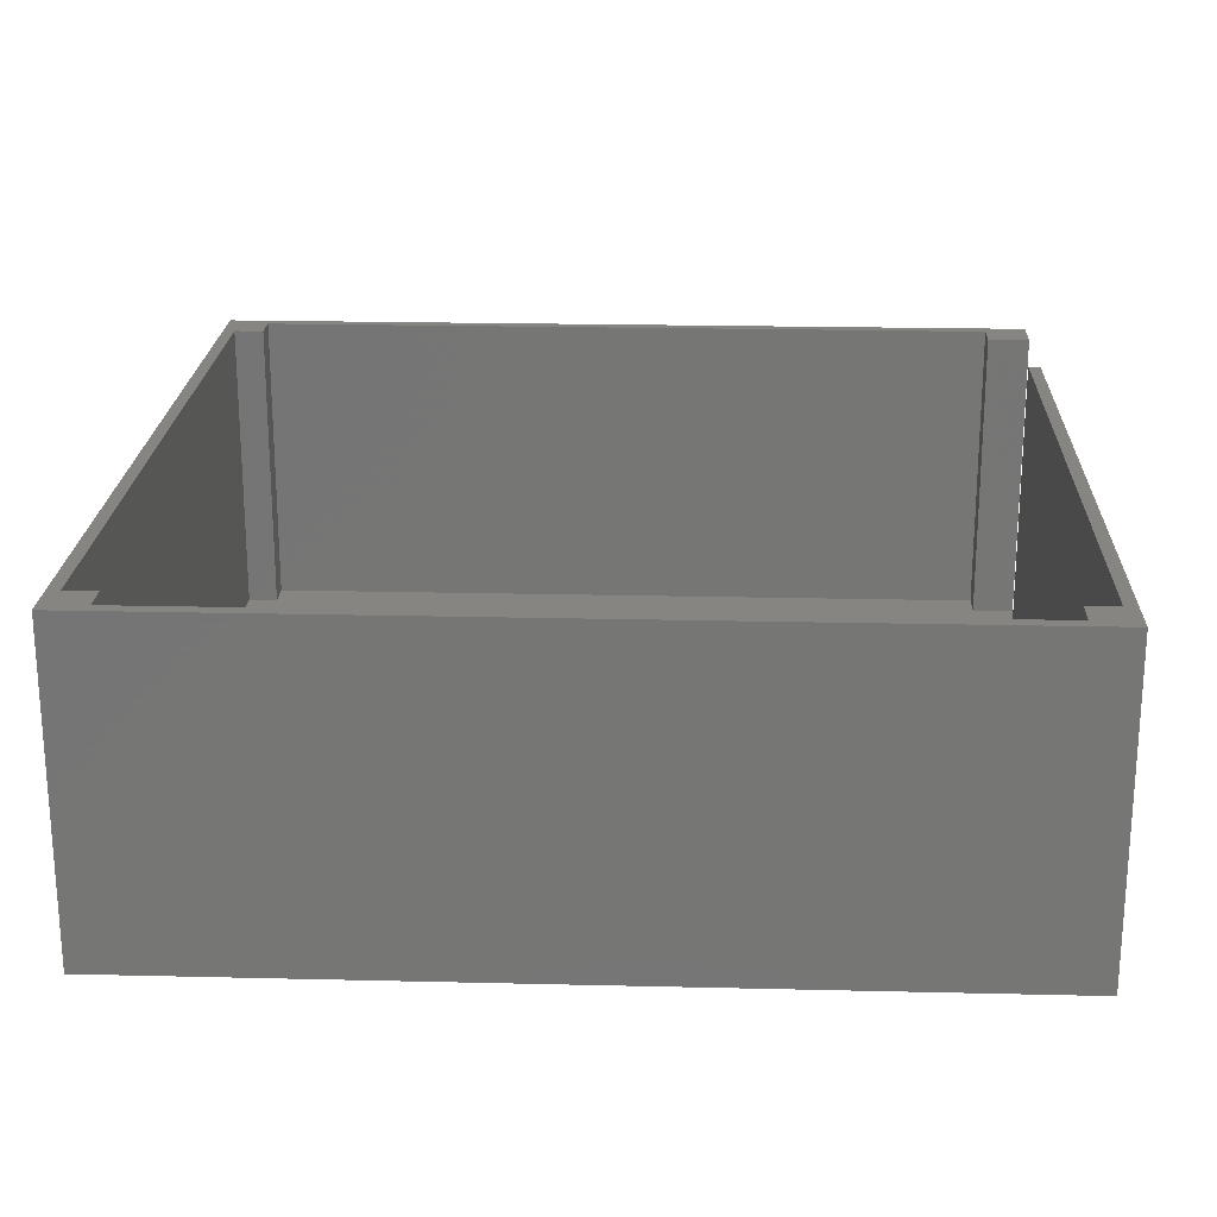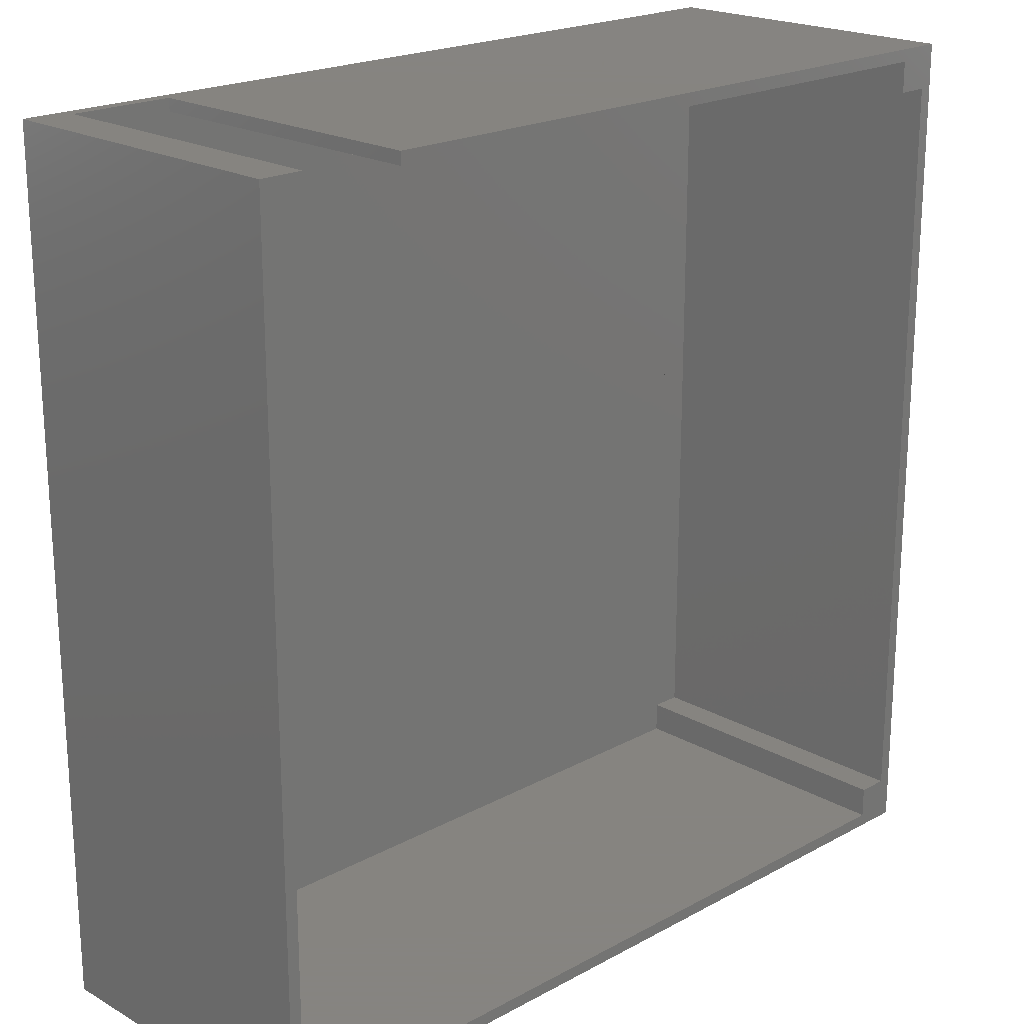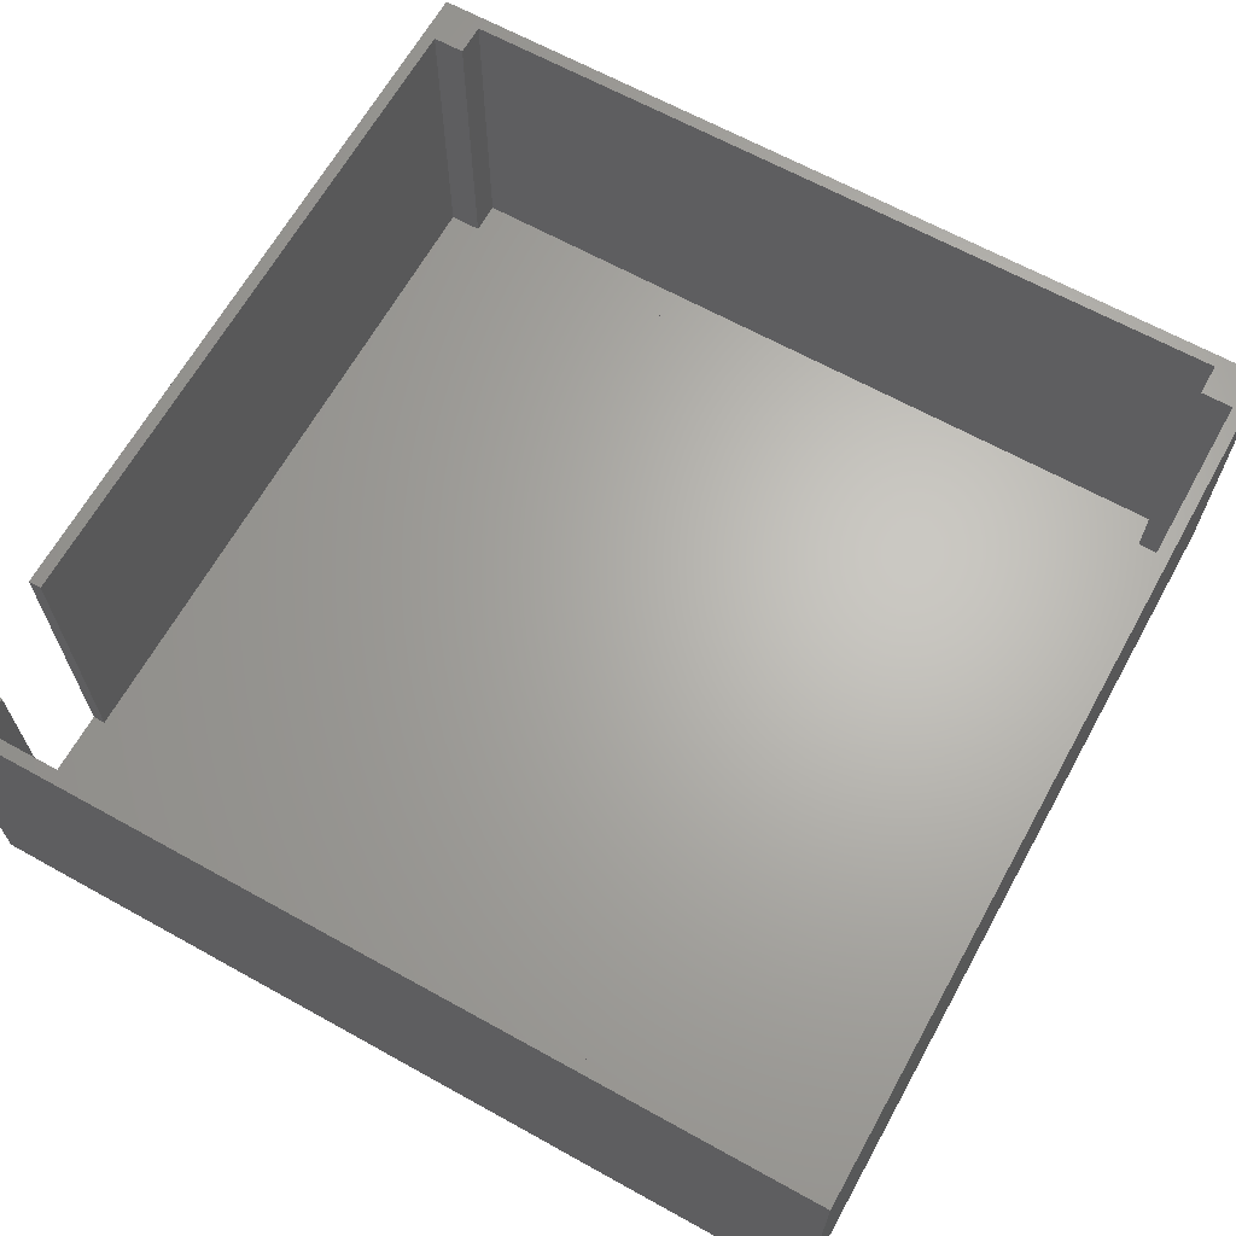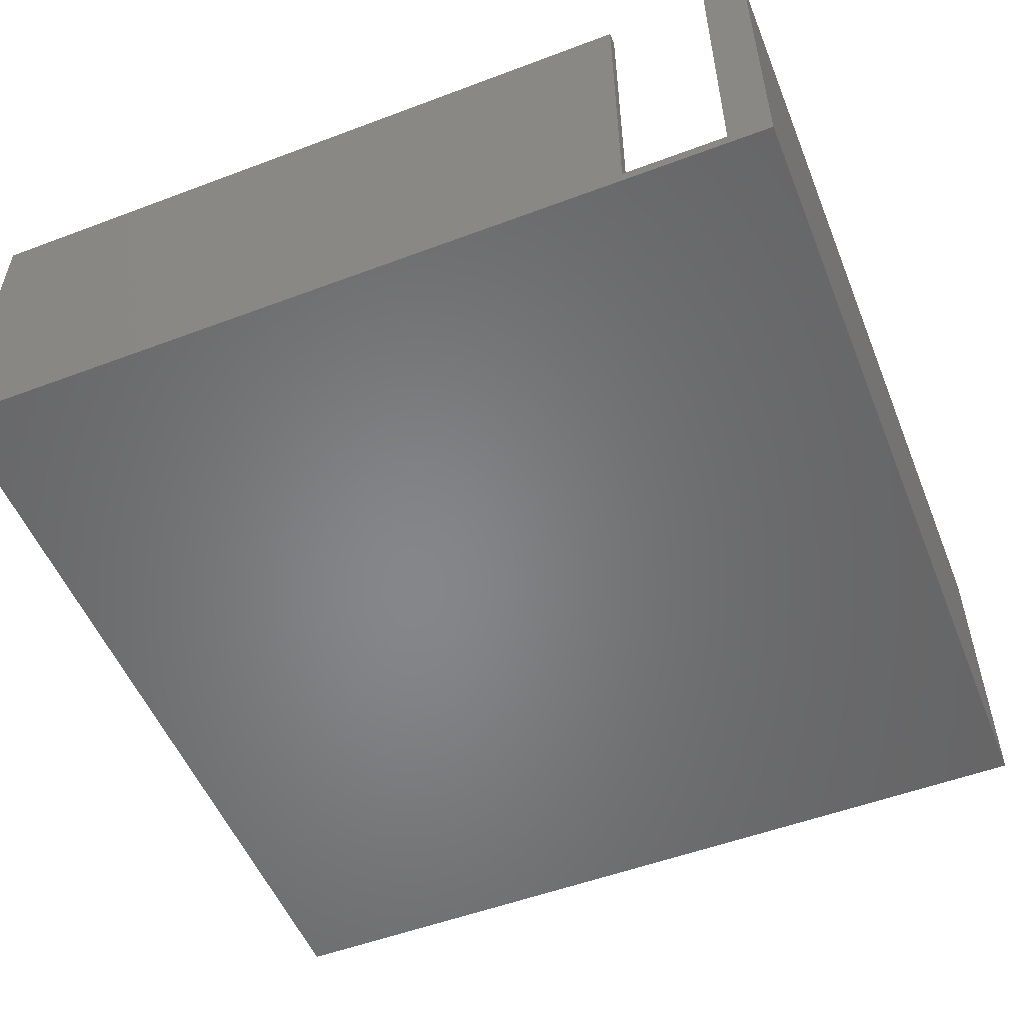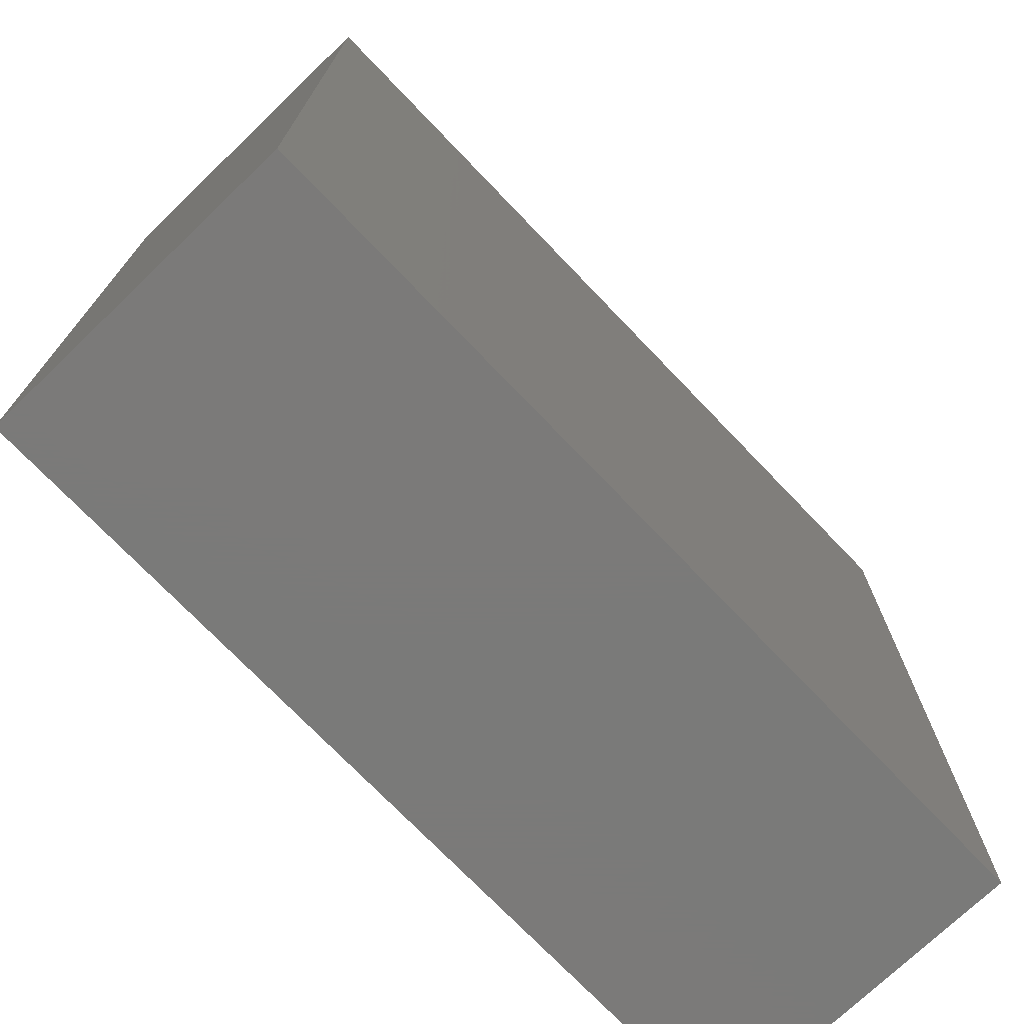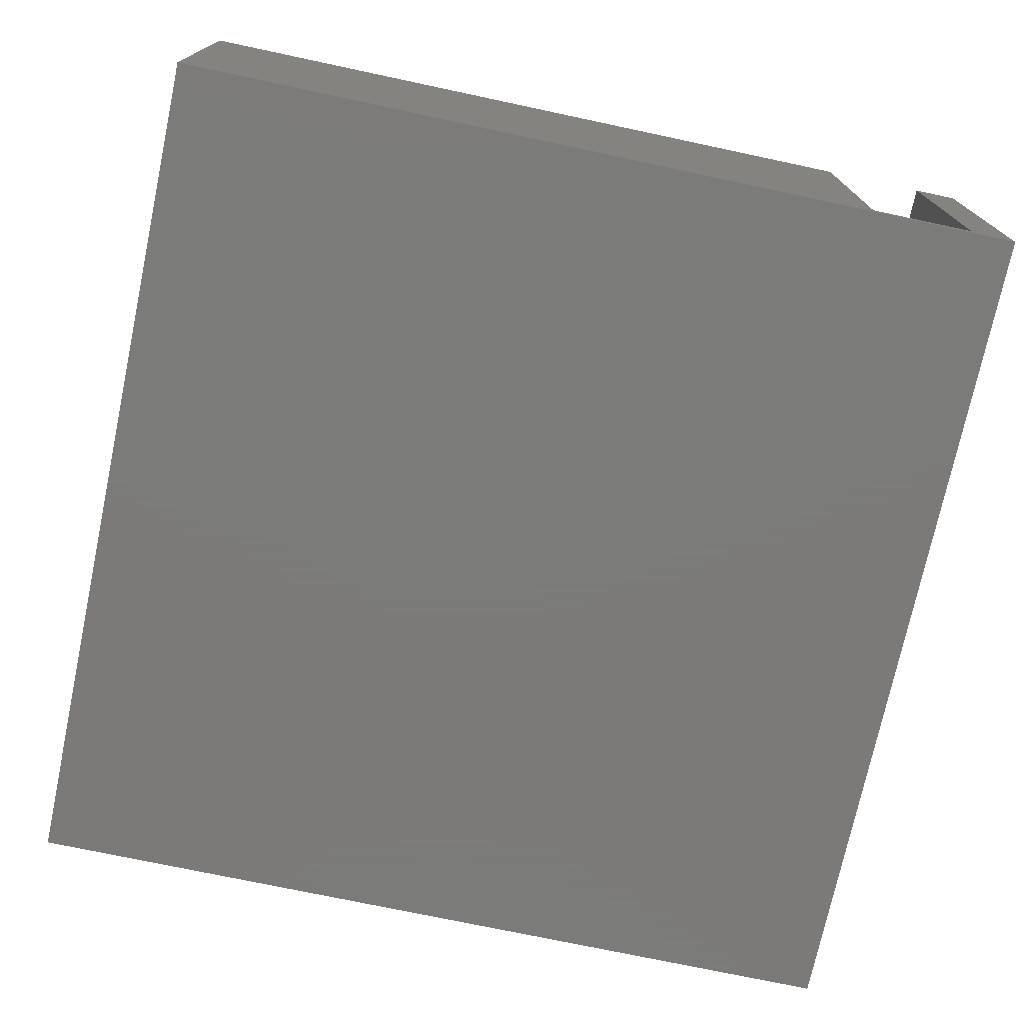
<metadata>
{"format":"stl","ext":"stl","renderer":"f3d","projection":"perspective","resolution":1024,"background":"white","views":[{"elev":21.5,"azim":92.4,"up":"+Z"},{"elev":20.6,"azim":-44.4,"up":"+Y"},{"elev":65.4,"azim":-60.9,"up":"+Z"},{"elev":-53.2,"azim":-158.1,"up":"+Z"},{"elev":-73.4,"azim":133.8,"up":"+Y"},{"elev":-73.9,"azim":168.0,"up":"+Z"}]}
</metadata>
<code>
# stl→obj: 38 verts, 72 faces
v 83.4 83.4 -8.46e-15
v 83.4 0 31.2
v 83.4 0 -8.46e-15
v 83.4 83.4 31.2
v 82.2 79.2 31.2
v 82.2 4.2 1.2
v 82.2 4.2 31.2
v 82.2 79.2 1.2
v 79.2 82.2 31.2
v 79.2 79.2 1.2
v 79.2 79.2 31.2
v 79.2 82.2 1.2
v 79.2 4.2 31.2
v 79.2 4.2 1.2
v 79.2 1.2 1.2
v 79.2 1.2 31.2
v 14.2 82.2 1.2
v 14.2 82.2 31.2
v 4.2 83.4 1.2
v 4.2 82.2 31.2
v 4.2 82.2 1.2
v 4.2 83.4 31.2
v 4.2 1.2 31.2
v 4.2 1.2 1.2
v 4.2 4.2 1.2
v 4.2 4.2 31.2
v -1.128e-14 83.4 31.2
v -1.128e-14 83.4 0
v 14.2 83.4 1.2
v 14.2 83.4 31.2
v 1.2 79.2 31.2
v 0 0 31.2
v 1.2 4.2 31.2
v 4.2 79.2 31.2
v 1.2 79.2 1.2
v 1.2 4.2 1.2
v 4.2 79.2 1.2
v 0 0 0
f 1 2 3
f 2 1 4
f 5 6 7
f 6 5 8
f 9 10 11
f 10 9 12
f 5 10 8
f 10 5 11
f 13 6 14
f 6 13 7
f 13 15 16
f 15 13 14
f 9 17 12
f 17 9 18
f 19 20 21
f 20 19 22
f 23 15 24
f 15 23 16
f 25 23 24
f 23 25 26
f 27 19 28
f 19 27 22
f 1 29 4
f 29 1 28
f 29 28 19
f 4 29 30
f 27 31 22
f 31 27 32
f 31 32 33
f 22 31 34
f 22 34 20
f 5 9 11
f 32 23 33
f 23 32 2
f 23 2 16
f 16 2 13
f 13 2 7
f 7 2 5
f 9 30 18
f 30 9 4
f 4 9 5
f 4 5 2
f 26 33 23
f 35 33 36
f 33 35 31
f 34 35 37
f 35 34 31
f 33 25 36
f 25 33 26
f 21 34 37
f 34 21 20
f 1 38 28
f 38 1 3
f 2 38 3
f 38 2 32
f 27 38 32
f 38 27 28
f 25 35 36
f 35 25 37
f 6 10 14
f 10 6 8
f 15 25 24
f 25 15 37
f 37 15 21
f 21 15 19
f 19 15 17
f 17 15 12
f 12 15 14
f 12 14 10
f 29 19 17
f 30 17 18
f 17 30 29

</code>
